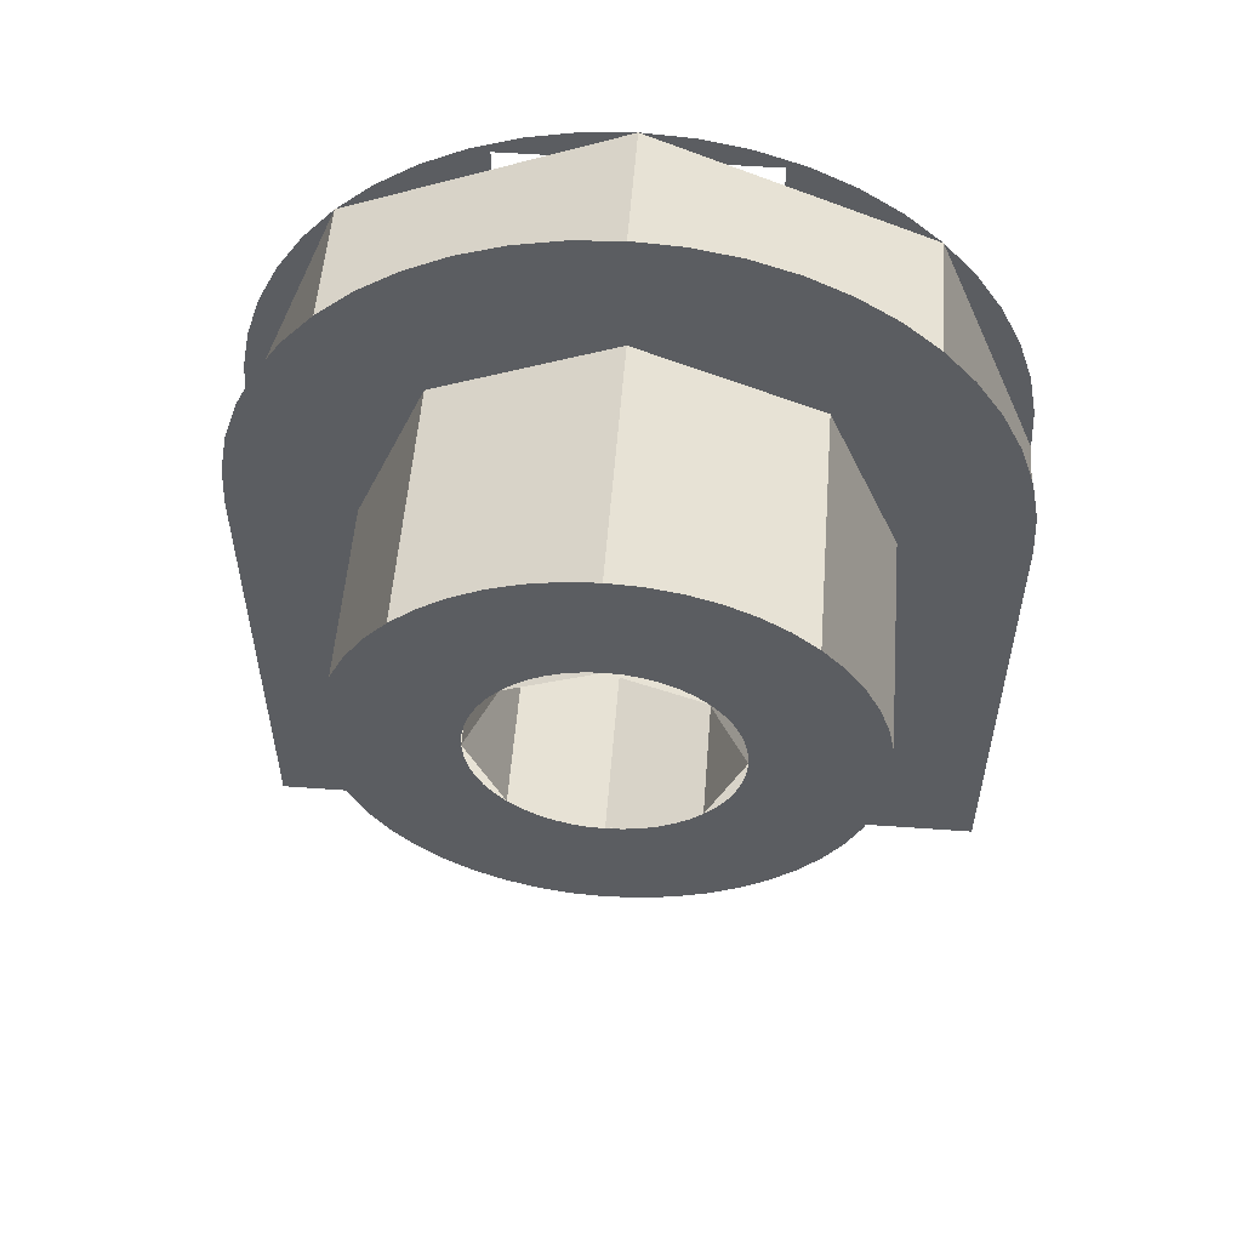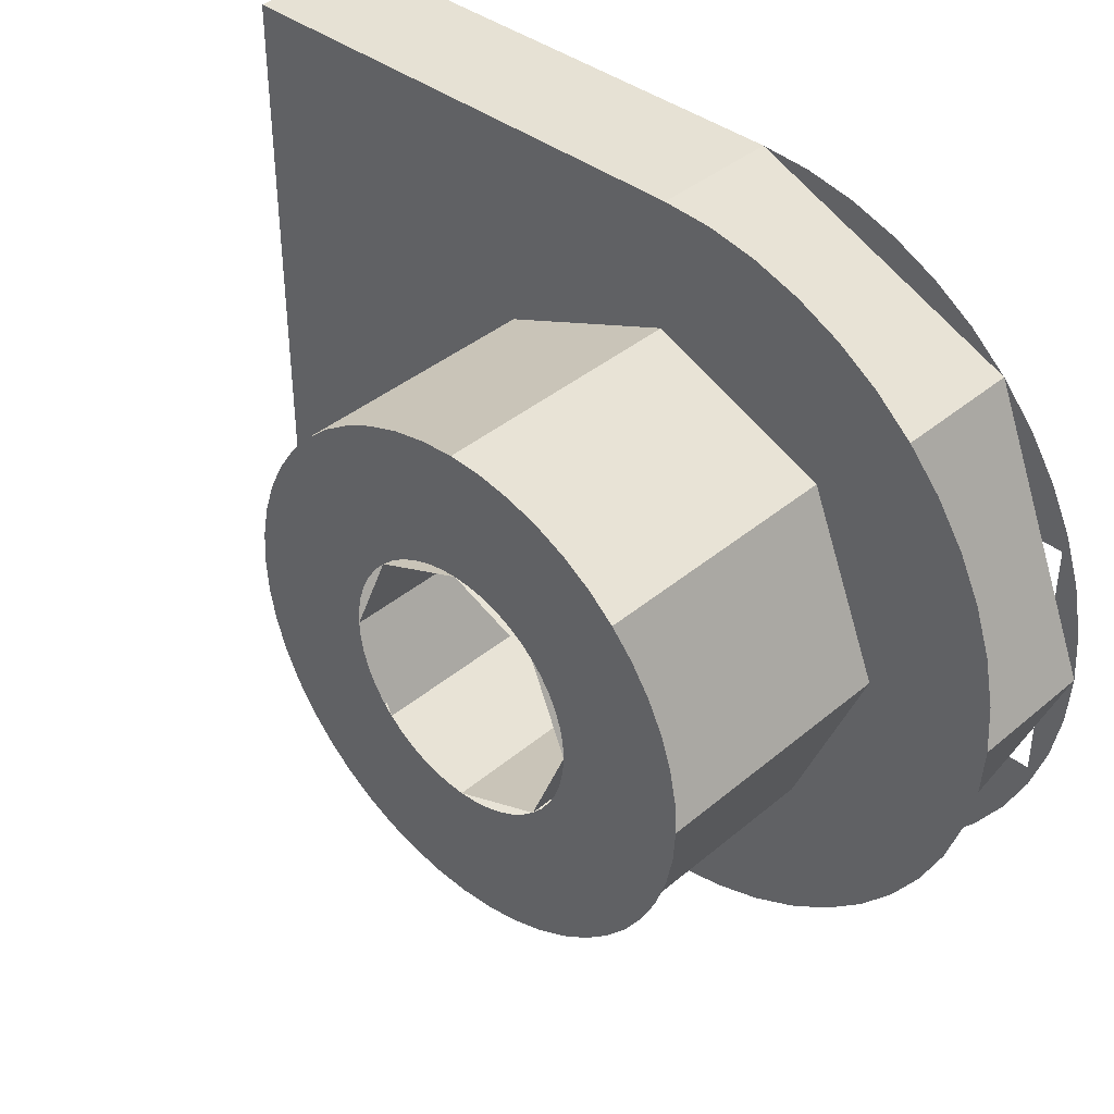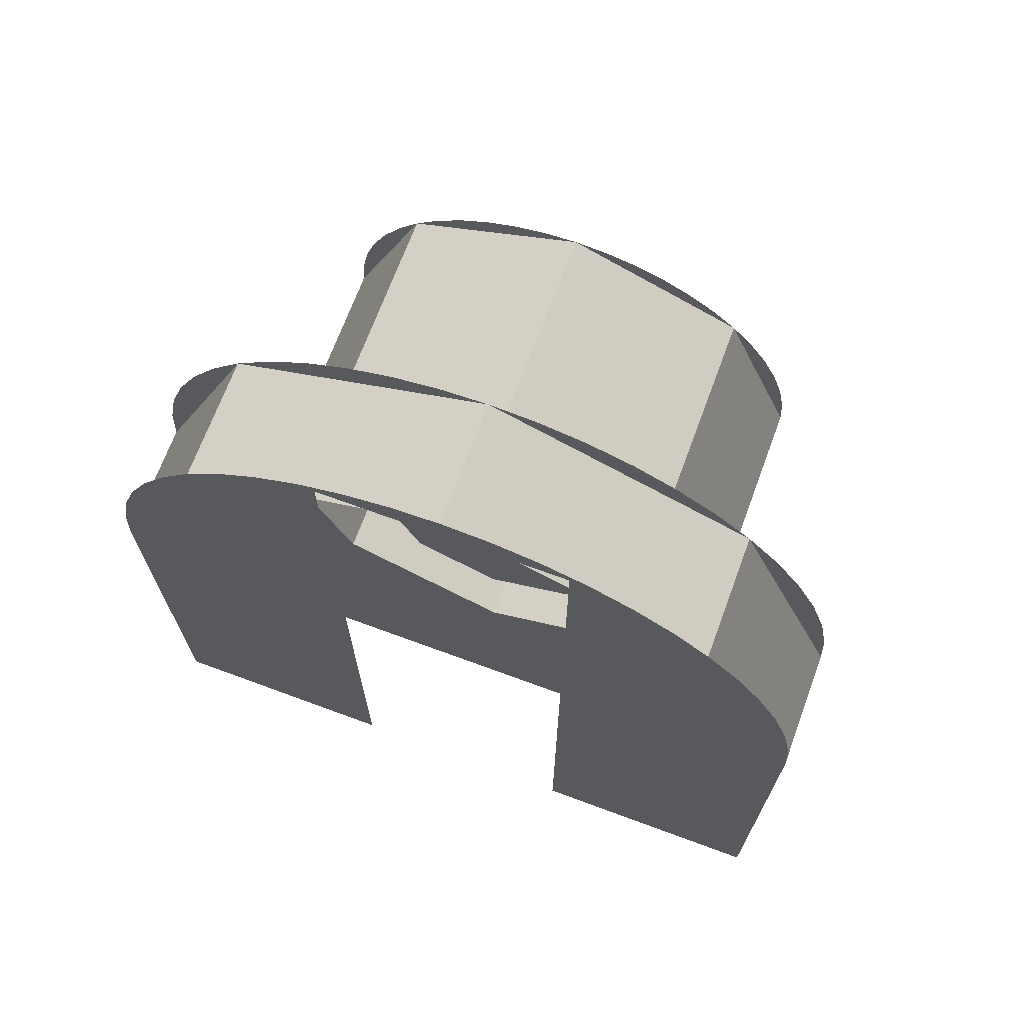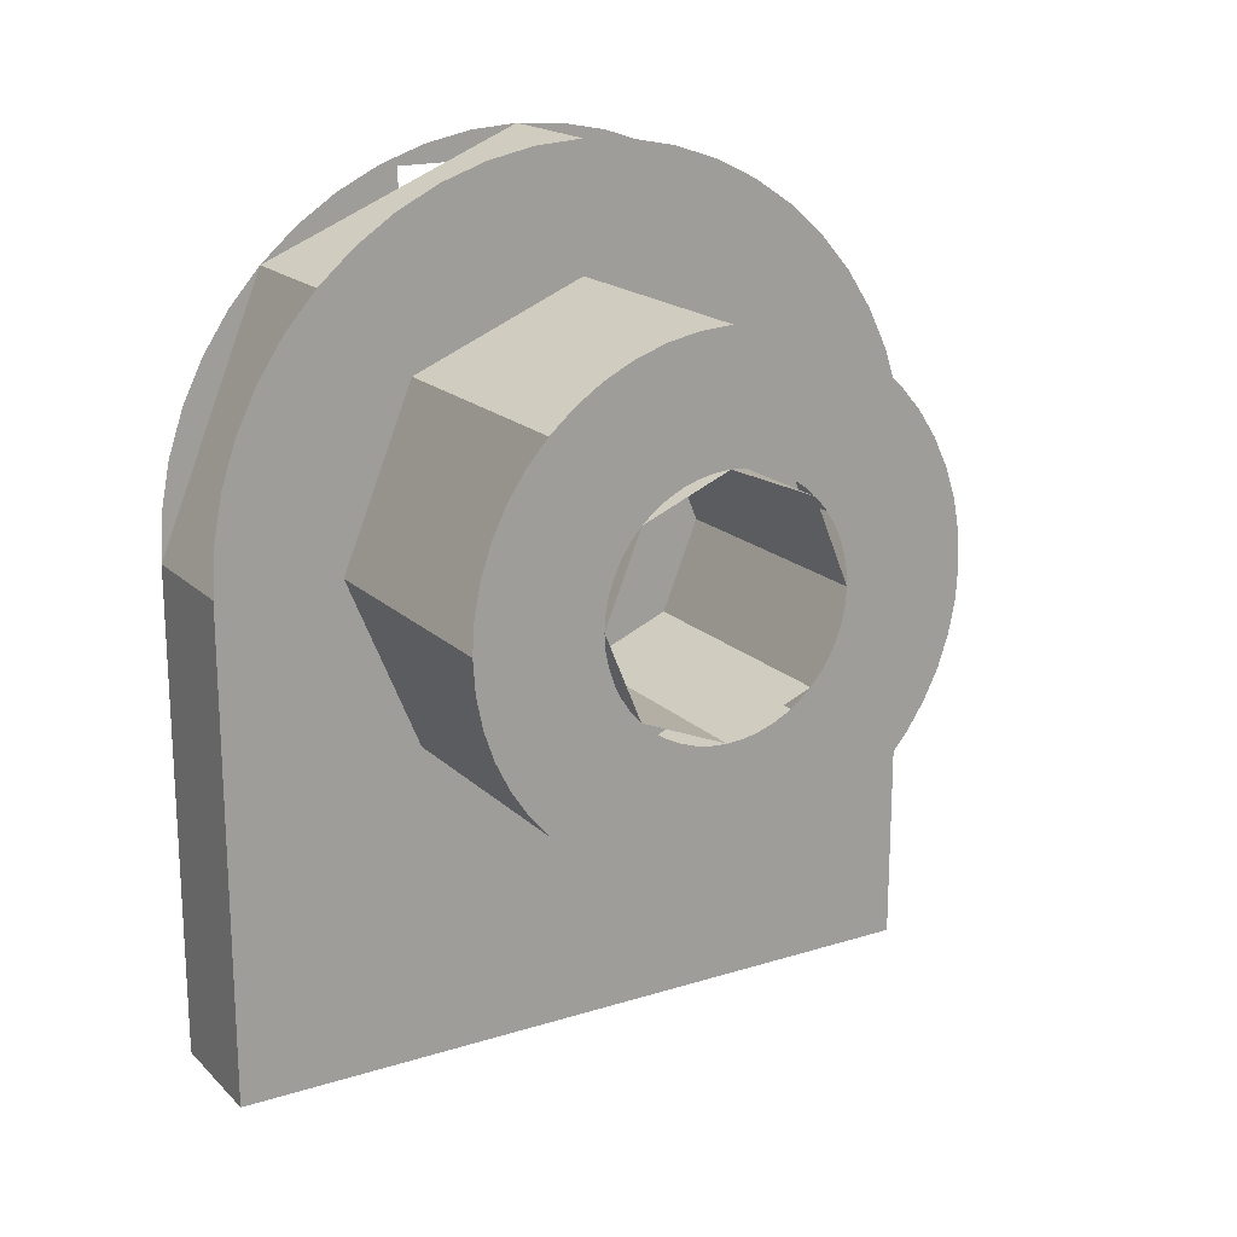
<metadata>
{"format":"obj","ext":"obj","renderer":"f3d","projection":"perspective","resolution":1024,"background":"white","views":[{"elev":54.4,"azim":94.4,"up":"+Y"},{"elev":39.3,"azim":133.8,"up":"+Z"},{"elev":69.4,"azim":-69.7,"up":"+Y"},{"elev":18.5,"azim":59.3,"up":"+Y"}]}
</metadata>
<code>
v 0.8 0.7 0.2
v 0.8 0.6414 0.1414
v 0.8 0.5 0.2
v 0.8 0.7 0.2
v 0.8 0.7 0
v 0.8 0.6414 0.1414
v 0.8 0.7 -0.2
v 0.8 0.6414 -0.1414
v 0.8 0.7 0
v 0.8 0.7 -0.2
v 0.8 0.5 -0.2
v 0.8 0.6414 -0.1414
v 0.8 0.3 -0.2
v 0.8 0.3586 -0.1414
v 0.8 0.5 -0.2
v 0.8 0.3 -0.2
v 0.8 0.3 0
v 0.8 0.3586 -0.1414
v 0.8 0.3 0.2
v 0.8 0.3586 0.1414
v 0.8 0.3 0
v 0.8 0.3 0.2
v 0.8 0.5 0.2
v 0.8 0.3586 0.1414
v 0.8 0.5 0
v 0.8 0.5 0.1
v 0.8 0.5707 0.07071
v 0.8 0.5 0
v 0.8 0.5707 0.07071
v 0.8 0.6 0
v 0.8 0.5 0
v 0.8 0.6 0
v 0.8 0.5707 -0.07071
v 0.8 0.5 0
v 0.8 0.5707 -0.07071
v 0.8 0.5 -0.1
v 0.8 0.5 0
v 0.8 0.5 -0.1
v 0.8 0.4293 -0.07071
v 0.8 0.5 0
v 0.8 0.4293 -0.07071
v 0.8 0.4 0
v 0.8 0.5 0
v 0.8 0.4 0
v 0.8 0.4293 0.07071
v 0.8 0.5 0
v 0.8 0.4293 0.07071
v 0.8 0.5 0.1
v 1 0.6414 0.1414
v 1 0.7 0
v 0.8 0.7 0
v 0.8 0.6414 0.1414
v 1 0.5 0.2
v 1 0.6414 0.1414
v 0.8 0.6414 0.1414
v 0.8 0.5 0.2
v 1 0.3586 0.1414
v 1 0.5 0.2
v 0.8 0.5 0.2
v 0.8 0.3586 0.1414
v 1 0.3 0
v 1 0.3586 0.1414
v 0.8 0.3586 0.1414
v 0.8 0.3 0
v 1 0.3586 -0.1414
v 1 0.3 0
v 0.8 0.3 0
v 0.8 0.3586 -0.1414
v 1 0.5 -0.2
v 1 0.3586 -0.1414
v 0.8 0.3586 -0.1414
v 0.8 0.5 -0.2
v 1 0.6414 -0.1414
v 1 0.5 -0.2
v 0.8 0.5 -0.2
v 0.8 0.6414 -0.1414
v 1 0.7 0
v 1 0.6414 -0.1414
v 0.8 0.6414 -0.1414
v 0.8 0.7 0
v 1 0.7 0
v 1 0.6983 0.0261
v 1 0.5991 0.01305
v 1 0.6 0
v 1 0.6983 0.0261
v 1 0.6932 0.05176
v 1 0.5966 0.02588
v 1 0.5991 0.01305
v 1 0.6932 0.05176
v 1 0.6848 0.07654
v 1 0.5924 0.03827
v 1 0.5966 0.02588
v 1 0.6848 0.07654
v 1 0.6732 0.1
v 1 0.5866 0.05
v 1 0.5924 0.03827
v 1 0.6732 0.1
v 1 0.6587 0.1218
v 1 0.5793 0.06088
v 1 0.5866 0.05
v 1 0.6587 0.1218
v 1 0.6414 0.1414
v 1 0.5707 0.07071
v 1 0.5793 0.06088
v 1 0.6414 0.1414
v 1 0.6218 0.1587
v 1 0.5609 0.07934
v 1 0.5707 0.07071
v 1 0.6218 0.1587
v 1 0.6 0.1732
v 1 0.55 0.0866
v 1 0.5609 0.07934
v 1 0.6 0.1732
v 1 0.5765 0.1848
v 1 0.5383 0.09239
v 1 0.55 0.0866
v 1 0.5765 0.1848
v 1 0.5518 0.1932
v 1 0.5259 0.09659
v 1 0.5383 0.09239
v 1 0.5518 0.1932
v 1 0.5261 0.1983
v 1 0.5131 0.09914
v 1 0.5259 0.09659
v 1 0.5261 0.1983
v 1 0.5 0.2
v 1 0.5 0.1
v 1 0.5131 0.09914
v 1 0.5 0.2
v 1 0.4739 0.1983
v 1 0.4869 0.09914
v 1 0.5 0.1
v 1 0.4739 0.1983
v 1 0.4482 0.1932
v 1 0.4741 0.09659
v 1 0.4869 0.09914
v 1 0.4482 0.1932
v 1 0.4235 0.1848
v 1 0.4617 0.09239
v 1 0.4741 0.09659
v 1 0.4235 0.1848
v 1 0.4 0.1732
v 1 0.45 0.0866
v 1 0.4617 0.09239
v 1 0.4 0.1732
v 1 0.3782 0.1587
v 1 0.4391 0.07934
v 1 0.45 0.0866
v 1 0.3782 0.1587
v 1 0.3586 0.1414
v 1 0.4293 0.07071
v 1 0.4391 0.07934
v 1 0.3586 0.1414
v 1 0.3413 0.1218
v 1 0.4207 0.06088
v 1 0.4293 0.07071
v 1 0.3413 0.1218
v 1 0.3268 0.1
v 1 0.4134 0.05
v 1 0.4207 0.06088
v 1 0.3268 0.1
v 1 0.3152 0.07654
v 1 0.4076 0.03827
v 1 0.4134 0.05
v 1 0.3152 0.07654
v 1 0.3068 0.05176
v 1 0.4034 0.02588
v 1 0.4076 0.03827
v 1 0.3068 0.05176
v 1 0.3017 0.0261
v 1 0.4009 0.01305
v 1 0.4034 0.02588
v 1 0.3017 0.0261
v 1 0.3 0
v 1 0.4 0
v 1 0.4009 0.01305
v 1 0.3 0
v 1 0.3017 -0.0261
v 1 0.4009 -0.01305
v 1 0.4 0
v 1 0.3017 -0.0261
v 1 0.3068 -0.05176
v 1 0.4034 -0.02588
v 1 0.4009 -0.01305
v 1 0.3068 -0.05176
v 1 0.3152 -0.07654
v 1 0.4076 -0.03827
v 1 0.4034 -0.02588
v 1 0.3152 -0.07654
v 1 0.3268 -0.1
v 1 0.4134 -0.05
v 1 0.4076 -0.03827
v 1 0.3268 -0.1
v 1 0.3413 -0.1218
v 1 0.4207 -0.06088
v 1 0.4134 -0.05
v 1 0.3413 -0.1218
v 1 0.3586 -0.1414
v 1 0.4293 -0.07071
v 1 0.4207 -0.06088
v 1 0.3586 -0.1414
v 1 0.3782 -0.1587
v 1 0.4391 -0.07934
v 1 0.4293 -0.07071
v 1 0.3782 -0.1587
v 1 0.4 -0.1732
v 1 0.45 -0.0866
v 1 0.4391 -0.07934
v 1 0.4 -0.1732
v 1 0.4235 -0.1848
v 1 0.4617 -0.09239
v 1 0.45 -0.0866
v 1 0.4235 -0.1848
v 1 0.4482 -0.1932
v 1 0.4741 -0.09659
v 1 0.4617 -0.09239
v 1 0.4482 -0.1932
v 1 0.4739 -0.1983
v 1 0.4869 -0.09914
v 1 0.4741 -0.09659
v 1 0.4739 -0.1983
v 1 0.5 -0.2
v 1 0.5 -0.1
v 1 0.4869 -0.09914
v 1 0.5 -0.2
v 1 0.5261 -0.1983
v 1 0.5131 -0.09914
v 1 0.5 -0.1
v 1 0.5261 -0.1983
v 1 0.5518 -0.1932
v 1 0.5259 -0.09659
v 1 0.5131 -0.09914
v 1 0.5518 -0.1932
v 1 0.5765 -0.1848
v 1 0.5383 -0.09239
v 1 0.5259 -0.09659
v 1 0.5765 -0.1848
v 1 0.6 -0.1732
v 1 0.55 -0.0866
v 1 0.5383 -0.09239
v 1 0.6 -0.1732
v 1 0.6218 -0.1587
v 1 0.5609 -0.07934
v 1 0.55 -0.0866
v 1 0.6218 -0.1587
v 1 0.6414 -0.1414
v 1 0.5707 -0.07071
v 1 0.5609 -0.07934
v 1 0.6414 -0.1414
v 1 0.6587 -0.1218
v 1 0.5793 -0.06088
v 1 0.5707 -0.07071
v 1 0.6587 -0.1218
v 1 0.6732 -0.1
v 1 0.5866 -0.05
v 1 0.5793 -0.06088
v 1 0.6732 -0.1
v 1 0.6848 -0.07654
v 1 0.5924 -0.03827
v 1 0.5866 -0.05
v 1 0.6848 -0.07654
v 1 0.6932 -0.05176
v 1 0.5966 -0.02588
v 1 0.5924 -0.03827
v 1 0.6932 -0.05176
v 1 0.6983 -0.0261
v 1 0.5991 -0.01305
v 1 0.5966 -0.02588
v 1 0.6983 -0.0261
v 1 0.7 0
v 1 0.6 0
v 1 0.5991 -0.01305
v 1 0.5707 0.07071
v 1 0.6 0
v 0.8 0.6 0
v 0.8 0.5707 0.07071
v 1 0.5 0.1
v 1 0.5707 0.07071
v 0.8 0.5707 0.07071
v 0.8 0.5 0.1
v 1 0.4293 0.07071
v 1 0.5 0.1
v 0.8 0.5 0.1
v 0.8 0.4293 0.07071
v 1 0.4 0
v 1 0.4293 0.07071
v 0.8 0.4293 0.07071
v 0.8 0.4 0
v 1 0.4293 -0.07071
v 1 0.4 0
v 0.8 0.4 0
v 0.8 0.4293 -0.07071
v 1 0.5 -0.1
v 1 0.4293 -0.07071
v 0.8 0.4293 -0.07071
v 0.8 0.5 -0.1
v 1 0.5707 -0.07071
v 1 0.5 -0.1
v 0.8 0.5 -0.1
v 0.8 0.5707 -0.07071
v 1 0.6 0
v 1 0.5707 -0.07071
v 0.8 0.5707 -0.07071
v 0.8 0.6 0
v 0.8 0.3 0.2
v 0.8 0.1 0.3
v 0.8 0.1 -0.3
v 0.8 0.3 0
v 0.8 0.7121 0.2121
v 0.8 0.5 0.3
v 0.8 0.5392 0.2974
v 0.8 0.6826 0.238
v 0.8 0.6826 0.238
v 0.8 0.5392 0.2974
v 0.8 0.5776 0.2898
v 0.8 0.65 0.2598
v 0.8 0.65 0.2598
v 0.8 0.5776 0.2898
v 0.8 0.6148 0.2772
v 0.8 0.7121 0.2121
v 0.8 0.8 0
v 0.8 0.7974 0.03915
v 0.8 0.738 0.1826
v 0.8 0.738 0.1826
v 0.8 0.7974 0.03915
v 0.8 0.7898 0.07764
v 0.8 0.7598 0.15
v 0.8 0.7598 0.15
v 0.8 0.7898 0.07764
v 0.8 0.7772 0.1148
v 0.8 0.5 0.2
v 0.8 0.5 0.3
v 0.8 0.1 0.3
v 0.8 0.3 0.2
v 0.8 0.7121 0.2121
v 0.8 0.5 0.3
v 0.8 0.5 0.2
v 0.8 0.7 0.2
v 0.8 0.7121 0.2121
v 0.8 0.7 0.2
v 0.8 0.7 0
v 0.8 0.8 0
v 0.8 0.7121 -0.2121
v 0.8 0.5 -0.3
v 0.8 0.5392 -0.2974
v 0.8 0.6826 -0.238
v 0.8 0.6826 -0.238
v 0.8 0.5392 -0.2974
v 0.8 0.5776 -0.2898
v 0.8 0.65 -0.2598
v 0.8 0.65 -0.2598
v 0.8 0.5776 -0.2898
v 0.8 0.6148 -0.2772
v 0.8 0.7121 -0.2121
v 0.8 0.8 0
v 0.8 0.7974 -0.03915
v 0.8 0.738 -0.1826
v 0.8 0.738 -0.1826
v 0.8 0.7974 -0.03915
v 0.8 0.7898 -0.07764
v 0.8 0.7598 -0.15
v 0.8 0.7598 -0.15
v 0.8 0.7898 -0.07764
v 0.8 0.7772 -0.1148
v 0.8 0.1 -0.3
v 0.8 0.5 -0.3
v 0.8 0.5 -0.2
v 0.8 0.3 -0.2
v 0.8 0.3 -0.2
v 0.8 0.3 0
v 0.8 0.1 -0.3
v 0.8 0.5 -0.2
v 0.8 0.5 -0.3
v 0.8 0.7121 -0.2121
v 0.8 0.7 -0.2
v 0.8 0.7 0
v 0.8 0.7 -0.2
v 0.8 0.7121 -0.2121
v 0.8 0.8 0
v 0.8 0.7121 0.2121
v 0.8 0.5 0.3
v 0.7 0.5 0.3
v 0.7 0.7121 0.2121
v 0.8 0.8 0
v 0.8 0.7121 0.2121
v 0.7 0.7121 0.2121
v 0.7 0.8 0
v 0.8 0.7121 -0.2121
v 0.8 0.8 0
v 0.7 0.8 0
v 0.7 0.7121 -0.2121
v 0.8 0.5 -0.3
v 0.8 0.7121 -0.2121
v 0.7 0.7121 -0.2121
v 0.7 0.5 -0.3
v 0.8 0.1 0.3
v 0.8 0.5 0.3
v 0.7 0.5 0.3
v 0.7 0.1 0.3
v 0.8 0.1 -0.3
v 0.8 0.5 -0.3
v 0.7 0.5 -0.3
v 0.7 0.1 -0.3
v 0.7 0.7772 0.1148
v 0.7 0.8 0
v 0.7 0.775 -0.1
v 0.7 0.775 0.1
v 0.7 0.5 0.3
v 0.7 0.5392 0.2974
v 0.7 0.5776 0.2898
v 0.7 0.5 0.3
v 0.7 0.5776 0.2898
v 0.7 0.6148 0.2772
v 0.7 0.5 0.3
v 0.7 0.6148 0.2772
v 0.7 0.65 0.2598
v 0.7 0.5 0.3
v 0.7 0.65 0.2598
v 0.7 0.6826 0.238
v 0.7 0.5 0.3
v 0.7 0.6826 0.238
v 0.7 0.7121 0.2121
v 0.7 0.5 0.3
v 0.7 0.7121 0.2121
v 0.7 0.738 0.1826
v 0.7 0.5 0.3
v 0.7 0.738 0.1826
v 0.7 0.7598 0.15
v 0.7 0.5 0.3
v 0.7 0.7598 0.15
v 0.7 0.7772 0.1148
v 0.7 0.8 0
v 0.7 0.7974 0.03915
v 0.7 0.7898 0.07764
v 0.7 0.7772 0.1148
v 0.7 0.1 0.1
v 0.7 0.5 0.3
v 0.7 0.7772 0.1148
v 0.7 0.775 0.1
v 0.7 0.5 0.3
v 0.7 0.1 0.1
v 0.7 0.1 0.3
v 0.7 0.5 -0.3
v 0.7 0.5392 -0.2974
v 0.7 0.5776 -0.2898
v 0.7 0.5 -0.3
v 0.7 0.5776 -0.2898
v 0.7 0.6148 -0.2772
v 0.7 0.5 -0.3
v 0.7 0.6148 -0.2772
v 0.7 0.65 -0.2598
v 0.7 0.5 -0.3
v 0.7 0.65 -0.2598
v 0.7 0.6826 -0.238
v 0.7 0.5 -0.3
v 0.7 0.6826 -0.238
v 0.7 0.7121 -0.2121
v 0.7 0.5 -0.3
v 0.7 0.7121 -0.2121
v 0.7 0.738 -0.1826
v 0.7 0.5 -0.3
v 0.7 0.738 -0.1826
v 0.7 0.7598 -0.15
v 0.7 0.5 -0.3
v 0.7 0.7598 -0.15
v 0.7 0.7772 -0.1148
v 0.7 0.8 0
v 0.7 0.7974 -0.03915
v 0.7 0.7898 -0.07764
v 0.7 0.7772 -0.1148
v 0.7 0.775 -0.1
v 0.7 0.8 0
v 0.7 0.7772 -0.1148
v 0.7 0.7772 -0.1148
v 0.7 0.5 -0.3
v 0.7 0.1 -0.1
v 0.7 0.775 -0.1
v 0.7 0.1 -0.1
v 0.7 0.5 -0.3
v 0.7 0.1 -0.3
g mesh7093982
f 1 3 2
f 4 6 5
f 7 9 8
f 10 12 11
f 13 15 14
f 16 18 17
f 19 21 20
f 22 24 23
g mesh7093984
f 25 27 26
f 28 30 29
f 31 33 32
f 34 36 35
f 37 39 38
f 40 42 41
f 43 45 44
f 46 48 47
g mesh7093988
f 49 50 51
f 51 52 49
f 53 54 55
f 55 56 53
f 57 58 59
f 59 60 57
f 61 62 63
f 63 64 61
f 65 66 67
f 67 68 65
f 69 70 71
f 71 72 69
f 73 74 75
f 75 76 73
f 77 78 79
f 79 80 77
g mesh7093992
f 81 82 83
f 83 84 81
f 85 86 87
f 87 88 85
f 89 90 91
f 91 92 89
f 93 94 95
f 95 96 93
f 97 98 99
f 99 100 97
f 101 102 103
f 103 104 101
f 105 106 107
f 107 108 105
f 109 110 111
f 111 112 109
f 113 114 115
f 115 116 113
f 117 118 119
f 119 120 117
f 121 122 123
f 123 124 121
f 125 126 127
f 127 128 125
g mesh7093993
f 129 130 131
f 131 132 129
f 133 134 135
f 135 136 133
f 137 138 139
f 139 140 137
f 141 142 143
f 143 144 141
f 145 146 147
f 147 148 145
f 149 150 151
f 151 152 149
f 153 154 155
f 155 156 153
f 157 158 159
f 159 160 157
f 161 162 163
f 163 164 161
f 165 166 167
f 167 168 165
f 169 170 171
f 171 172 169
f 173 174 175
f 175 176 173
g mesh7093994
f 177 178 179
f 179 180 177
f 181 182 183
f 183 184 181
f 185 186 187
f 187 188 185
f 189 190 191
f 191 192 189
f 193 194 195
f 195 196 193
f 197 198 199
f 199 200 197
f 201 202 203
f 203 204 201
f 205 206 207
f 207 208 205
f 209 210 211
f 211 212 209
f 213 214 215
f 215 216 213
f 217 218 219
f 219 220 217
f 221 222 223
f 223 224 221
g mesh7093995
f 225 226 227
f 227 228 225
f 229 230 231
f 231 232 229
f 233 234 235
f 235 236 233
f 237 238 239
f 239 240 237
f 241 242 243
f 243 244 241
f 245 246 247
f 247 248 245
f 249 250 251
f 251 252 249
f 253 254 255
f 255 256 253
f 257 258 259
f 259 260 257
f 261 262 263
f 263 264 261
f 265 266 267
f 267 268 265
f 269 270 271
f 271 272 269
g mesh7093999
f 273 275 274
f 275 273 276
f 277 279 278
f 279 277 280
f 281 283 282
f 283 281 284
f 285 287 286
f 287 285 288
f 289 291 290
f 291 289 292
f 293 295 294
f 295 293 296
f 297 299 298
f 299 297 300
f 301 303 302
f 303 301 304
g mesh7094003
f 305 306 307
f 307 308 305
g mesh7094004
f 309 311 310
f 311 309 312
f 313 315 314
f 315 313 316
f 317 319 318
g mesh7094006
f 320 321 322
f 322 323 320
f 324 325 326
f 326 327 324
f 328 329 330
f 331 332 333
f 333 334 331
f 335 336 337
f 337 338 335
f 339 340 341
f 341 342 339
g mesh7094008
f 343 344 345
f 345 346 343
f 347 348 349
f 349 350 347
f 351 352 353
g mesh7094010
f 354 356 355
f 356 354 357
f 358 360 359
f 360 358 361
f 362 364 363
f 365 366 367
f 367 368 365
f 369 370 371
f 372 373 374
f 374 375 372
f 376 377 378
f 378 379 376
g mesh7094015
f 380 382 381
f 382 380 383
f 384 386 385
f 386 384 387
f 388 390 389
f 390 388 391
f 392 394 393
f 394 392 395
g mesh7094019
f 396 397 398
f 398 399 396
g mesh7094021
f 400 402 401
f 402 400 403
g mesh7094023
f 404 405 406
f 406 407 404
g mesh7094024
f 408 409 410
f 411 412 413
f 414 415 416
f 417 418 419
f 420 421 422
f 423 424 425
f 426 427 428
f 429 430 431
g mesh7094026
f 432 434 433
f 434 432 435
f 436 437 438
f 438 439 436
f 440 441 442
g mesh7094028
f 443 445 444
f 446 448 447
f 449 451 450
f 452 454 453
f 455 457 456
f 458 460 459
f 461 463 462
f 464 466 465
g mesh7094030
f 467 468 469
f 469 470 467
f 471 472 473
f 474 475 476
f 476 477 474
f 478 479 480

</code>
